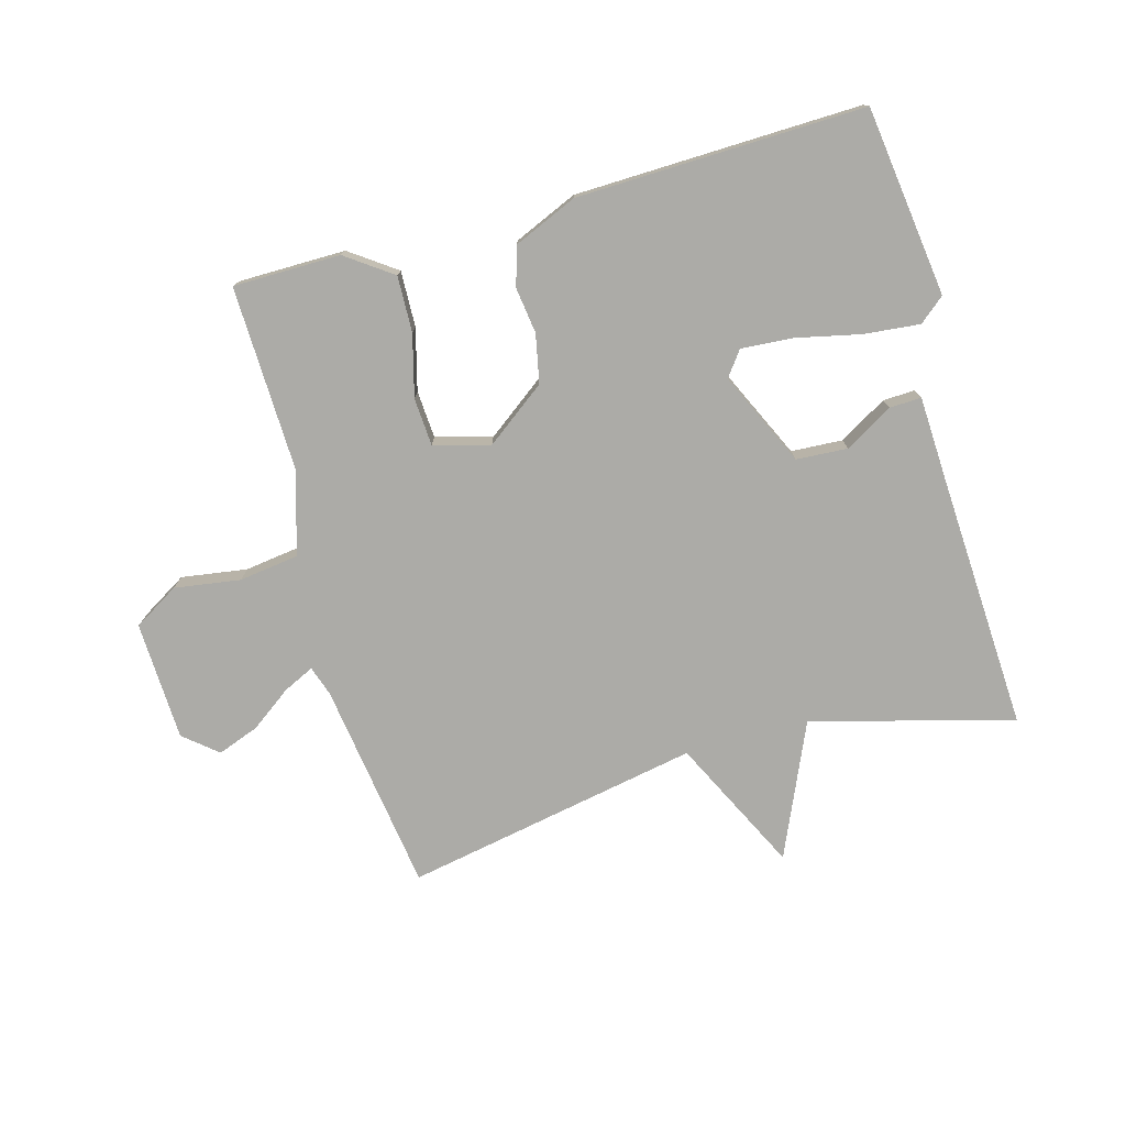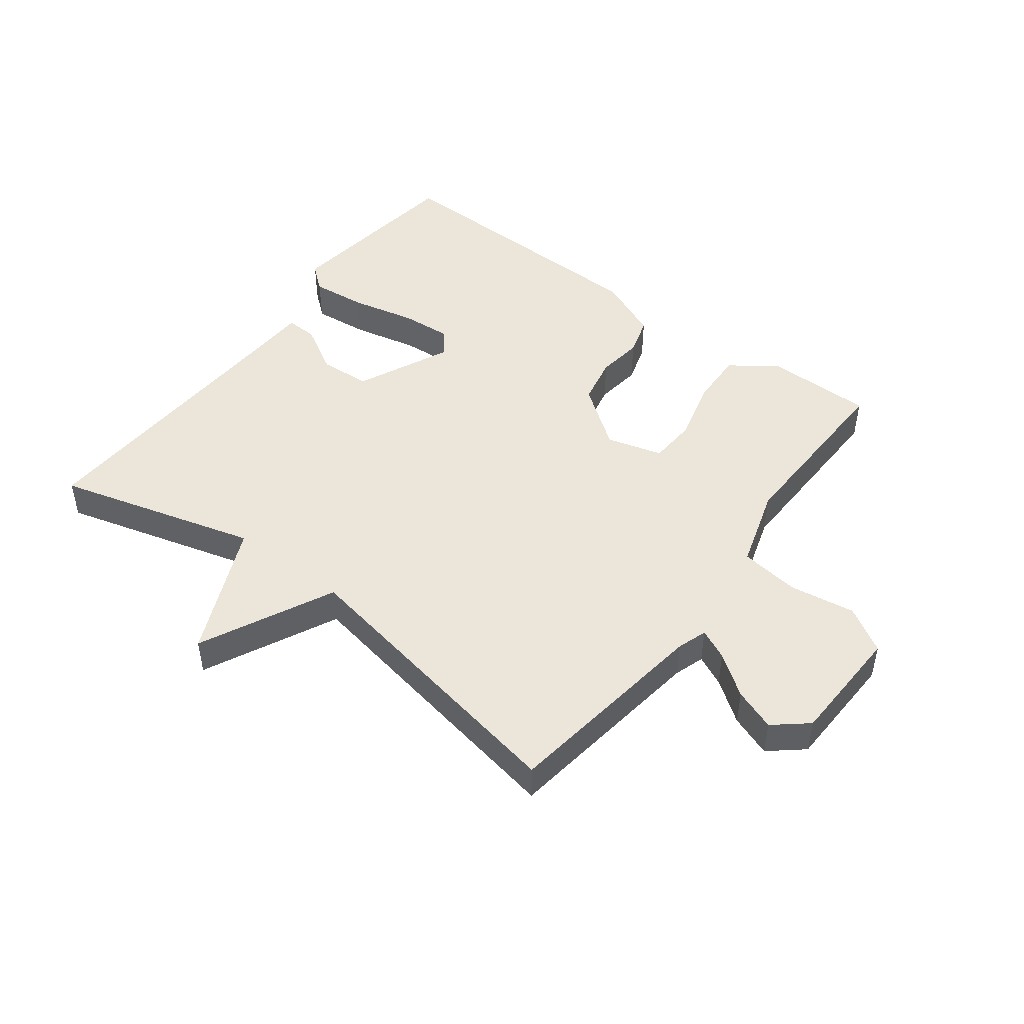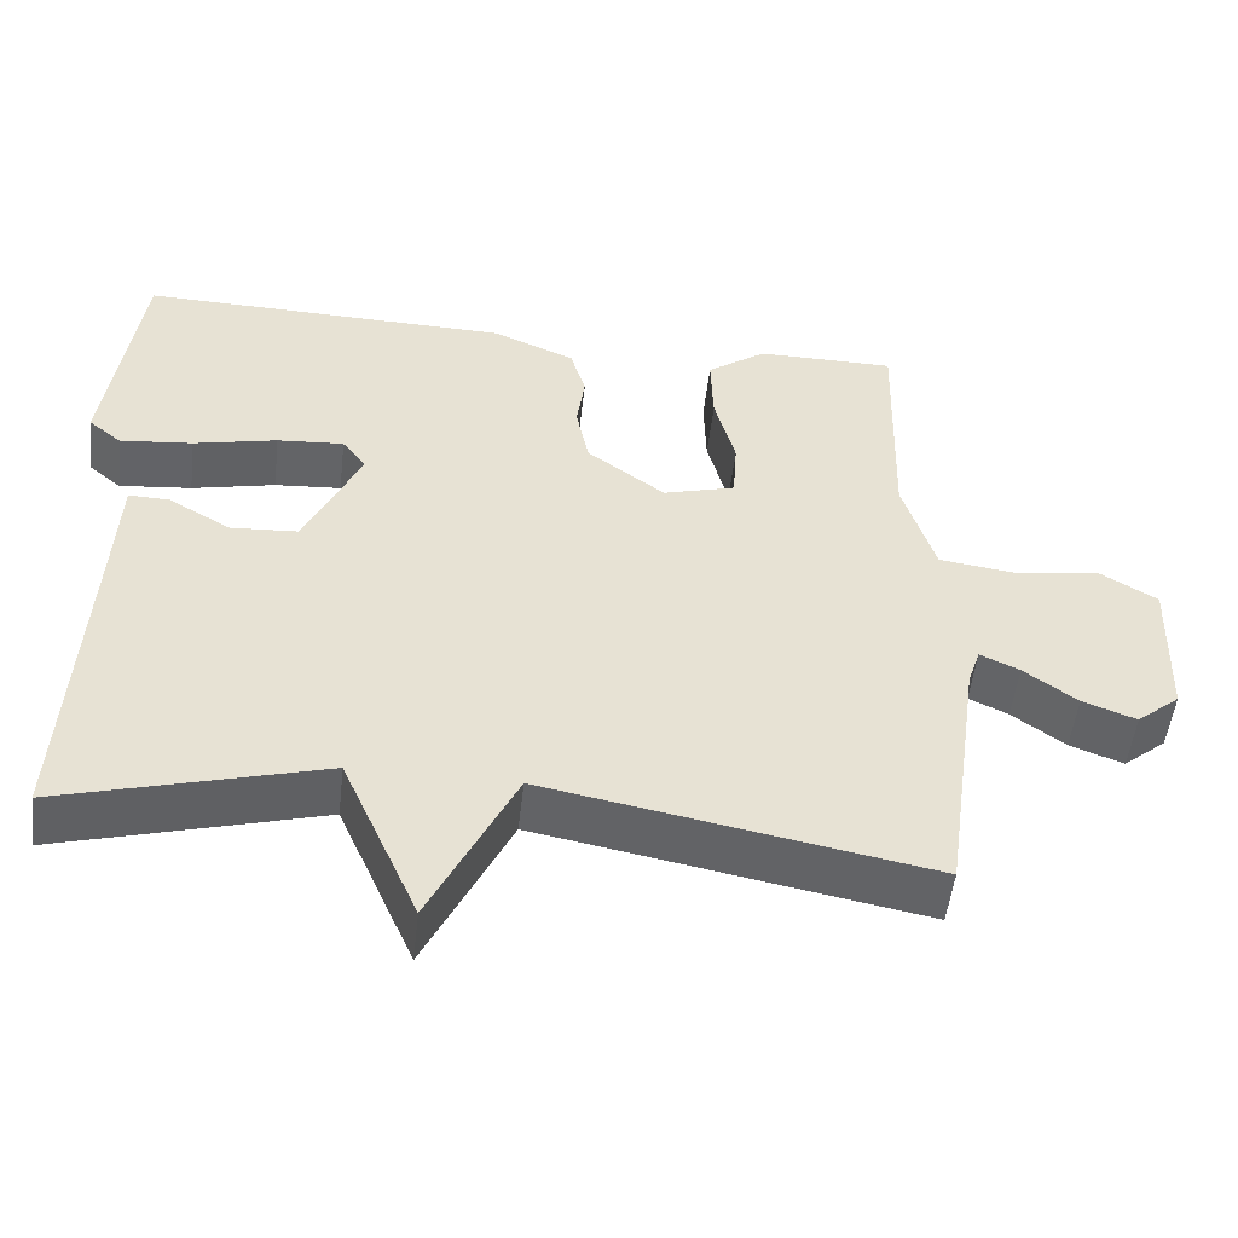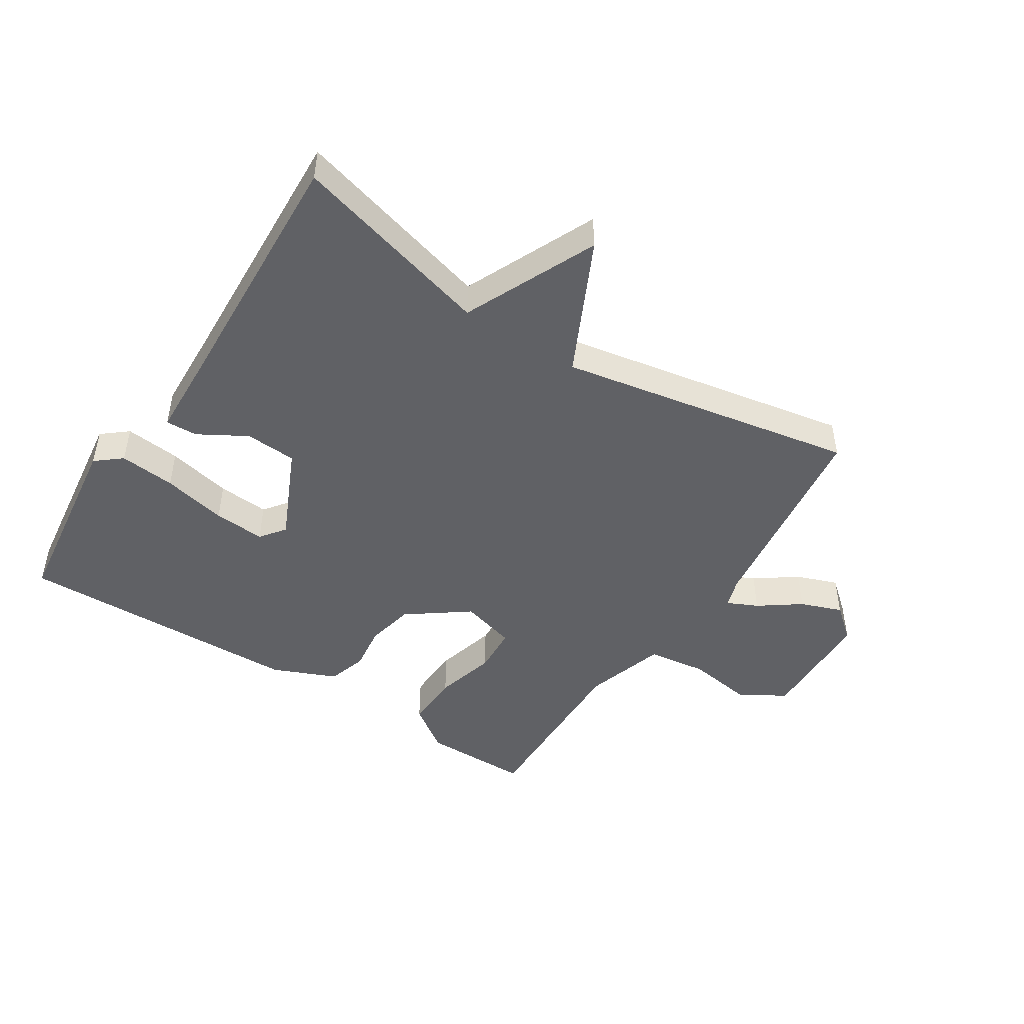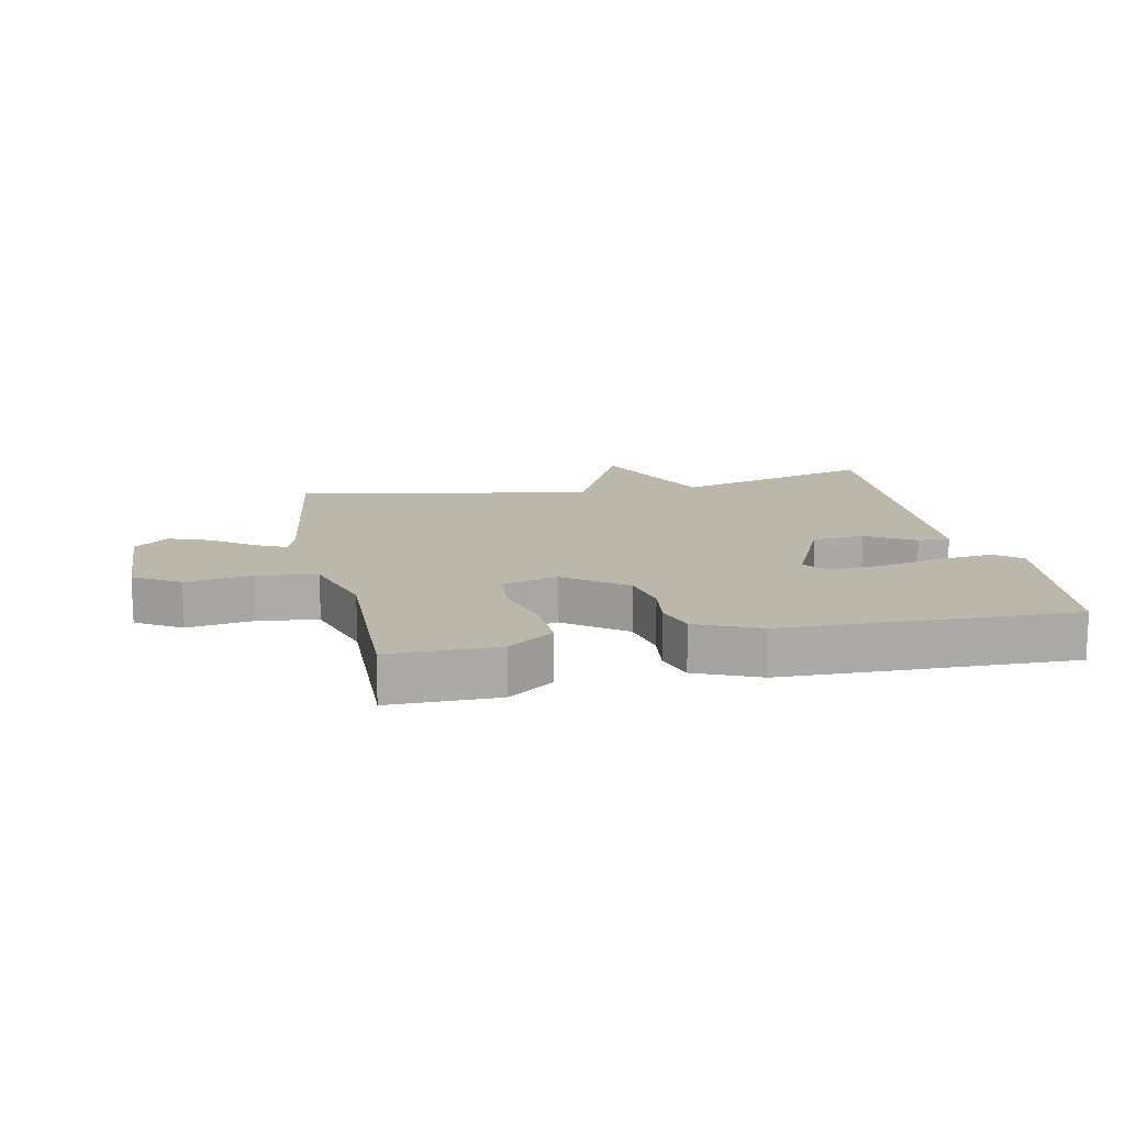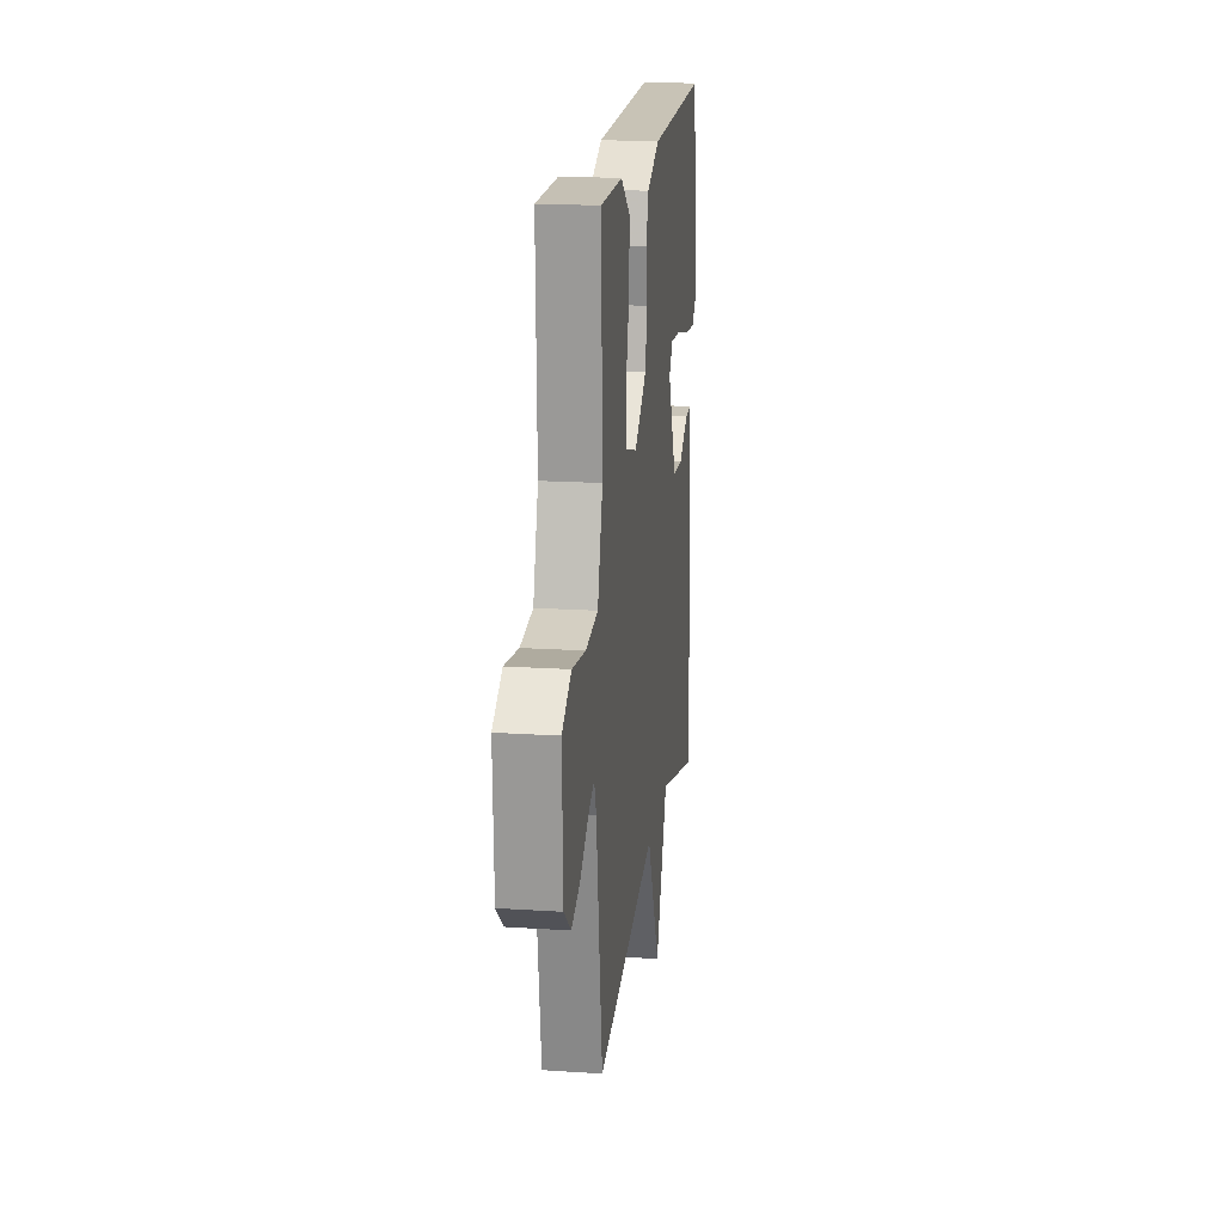
<metadata>
{"format":"obj","ext":"obj","renderer":"f3d","projection":"perspective","resolution":1024,"background":"white","views":[{"elev":-76.3,"azim":15.6,"up":"+Y"},{"elev":47.5,"azim":-143.1,"up":"+Y"},{"elev":-51.3,"azim":173.5,"up":"+Z"},{"elev":-47.1,"azim":147.1,"up":"+Y"},{"elev":14.2,"azim":-11.9,"up":"+Y"},{"elev":18.0,"azim":-82.8,"up":"+Z"}]}
</metadata>
<code>
v 0.5 0.07 -0.5
v 0.176 0.07 -0.411
v 0.081 0.07 -0.626
v -0.024 0.07 -0.411
v -0.5 0.07 -0.5
v -0.548 0.07 -0.161
v -0.564 0.07 -0.113
v -0.613 0.07 -0.136
v -0.679 0.07 -0.184
v -0.746 0.07 -0.209
v -0.8 0.07 -0.164
v -0.807 0.07 0.028
v -0.734 0.07 0.072
v -0.628 0.07 0.056
v -0.532 0.07 0.069
v -0.492 0.07 0.2
v -0.5 0.07 0.5
v -0.327 0.07 0.501
v -0.253 0.07 0.448
v -0.256 0.07 0.358
v -0.282 0.07 0.259
v -0.277 0.07 0.182
v -0.187 0.07 0.157
v -0.09 0.07 0.229
v -0.074 0.07 0.307
v -0.084 0.07 0.381
v -0.065 0.07 0.444
v 0.037 0.07 0.488
v 0.5 0.07 0.5
v 0.54 0.07 0.195
v 0.499 0.07 0.161
v 0.409 0.07 0.17
v 0.305 0.07 0.193
v 0.222 0.07 0.199
v 0.192 0.07 0.159
v 0.262 0.07 0.008
v 0.345 0.07 0.003
v 0.422 0.07 0.048
v 0.473 0.07 0.05
v 0.479 0.07 -0.086
v 0.5 0 -0.5
v 0.176 0 -0.411
v 0.081 0 -0.626
v -0.024 0 -0.411
v -0.5 0 -0.5
v -0.548 0 -0.161
v -0.564 0 -0.113
v -0.613 0 -0.136
v -0.679 0 -0.184
v -0.746 0 -0.209
v -0.8 0 -0.164
v -0.807 0 0.028
v -0.734 0 0.072
v -0.628 0 0.056
v -0.532 0 0.069
v -0.492 0 0.2
v -0.5 0 0.5
v -0.327 0 0.501
v -0.253 0 0.448
v -0.256 0 0.358
v -0.282 0 0.259
v -0.277 0 0.182
v -0.187 0 0.157
v -0.09 0 0.229
v -0.074 0 0.307
v -0.084 0 0.381
v -0.065 0 0.444
v 0.037 0 0.488
v 0.5 0 0.5
v 0.54 0 0.195
v 0.499 0 0.161
v 0.409 0 0.17
v 0.305 0 0.193
v 0.222 0 0.199
v 0.192 0 0.159
v 0.262 0 0.008
v 0.345 0 0.003
v 0.422 0 0.048
v 0.473 0 0.05
v 0.479 0 -0.086
f 37 38 39 40
f 40 1 2
f 37 40 2
f 36 37 2
f 2 3 4
f 36 2 4
f 35 36 4
f 31 32 33
f 30 31 33
f 29 30 33
f 28 29 33
f 27 28 33
f 26 27 33
f 25 26 33
f 24 25 33 34
f 23 24 34 35
f 19 20 21
f 18 19 21
f 17 18 21
f 16 17 21
f 15 16 21 22
f 12 13 14
f 11 12 14
f 10 11 14
f 9 10 14
f 8 9 14
f 7 8 14 15
f 15 22 23
f 7 15 23
f 6 7 23
f 6 23 35
f 5 6 35
f 4 5 35
f 80 79 78 77
f 42 41 80
f 42 80 77
f 42 77 76
f 44 43 42
f 44 42 76
f 44 76 75
f 73 72 71
f 73 71 70
f 73 70 69
f 73 69 68
f 73 68 67
f 73 67 66
f 73 66 65
f 74 73 65 64
f 75 74 64 63
f 61 60 59
f 61 59 58
f 61 58 57
f 61 57 56
f 62 61 56 55
f 54 53 52
f 54 52 51
f 54 51 50
f 54 50 49
f 54 49 48
f 55 54 48 47
f 63 62 55
f 63 55 47
f 63 47 46
f 75 63 46
f 75 46 45
f 75 45 44
f 1 41 42 2
f 2 42 43 3
f 3 43 44 4
f 4 44 45 5
f 5 45 46 6
f 6 46 47 7
f 7 47 48 8
f 8 48 49 9
f 9 49 50 10
f 10 50 51 11
f 11 51 52 12
f 12 52 53 13
f 13 53 54 14
f 14 54 55 15
f 15 55 56 16
f 16 56 57 17
f 17 57 58 18
f 18 58 59 19
f 19 59 60 20
f 20 60 61 21
f 21 61 62 22
f 22 62 63 23
f 23 63 64 24
f 24 64 65 25
f 25 65 66 26
f 26 66 67 27
f 27 67 68 28
f 28 68 69 29
f 29 69 70 30
f 30 70 71 31
f 31 71 72 32
f 32 72 73 33
f 33 73 74 34
f 34 74 75 35
f 35 75 76 36
f 36 76 77 37
f 37 77 78 38
f 38 78 79 39
f 39 79 80 40
f 40 80 41 1

</code>
